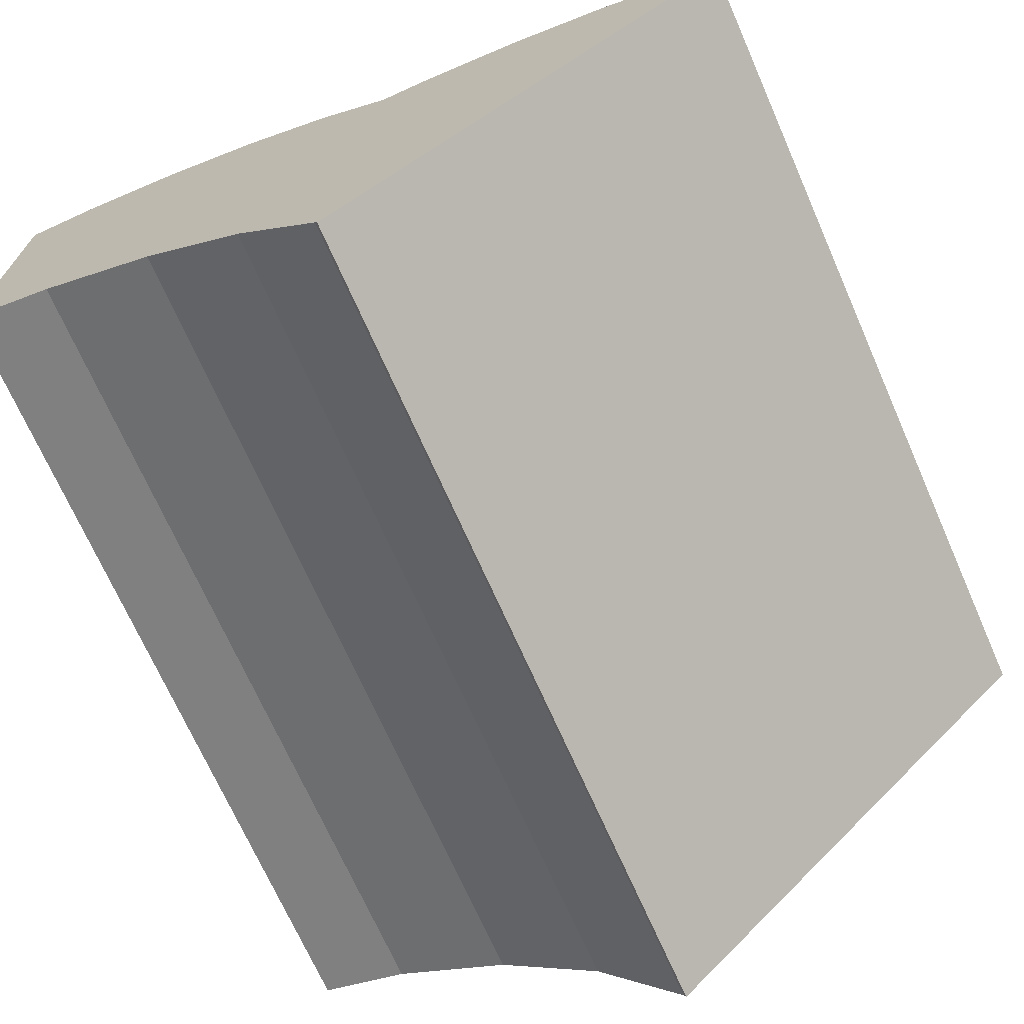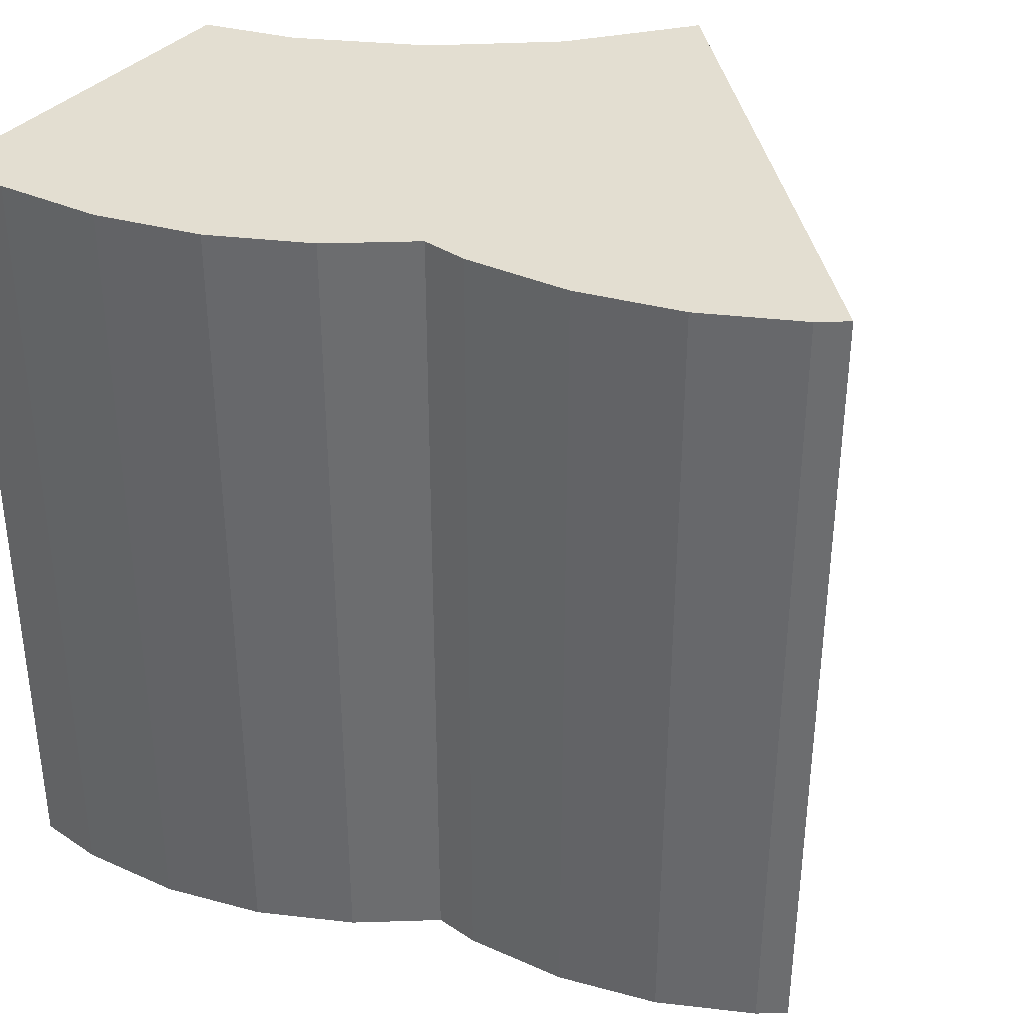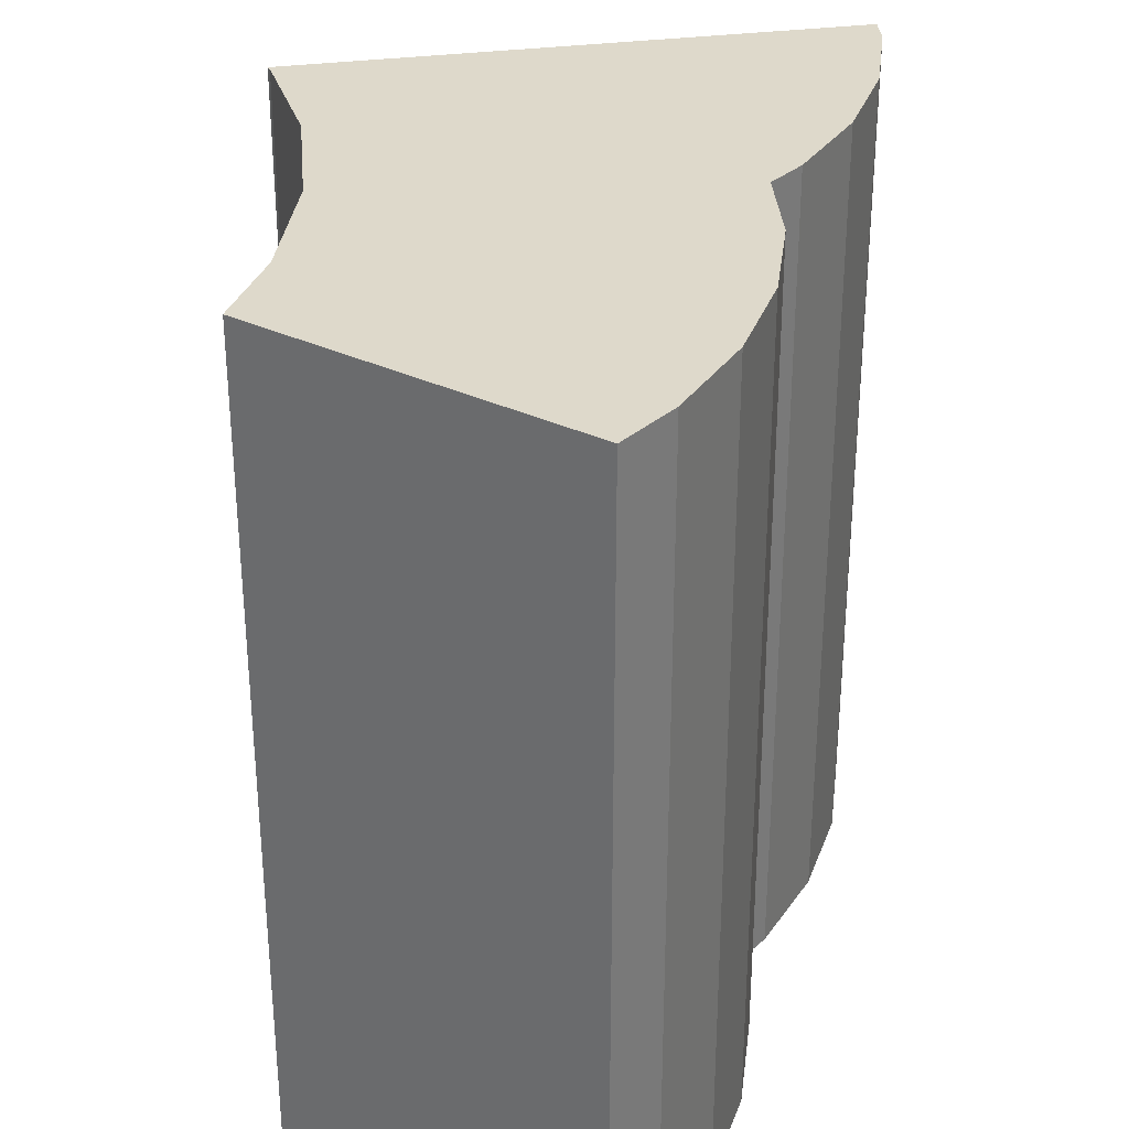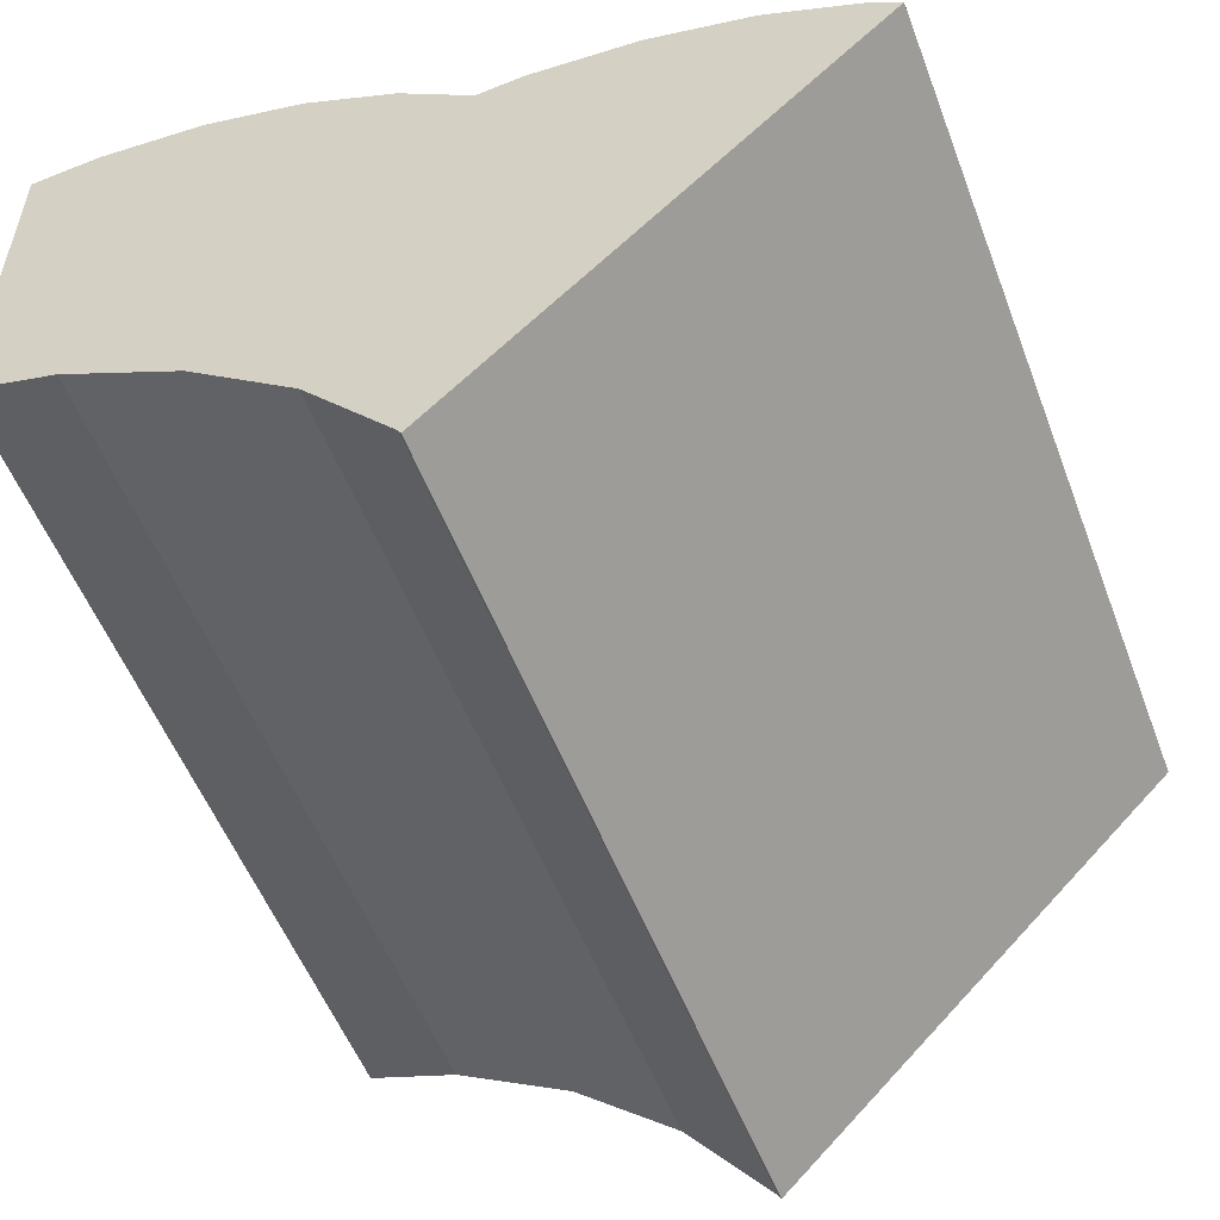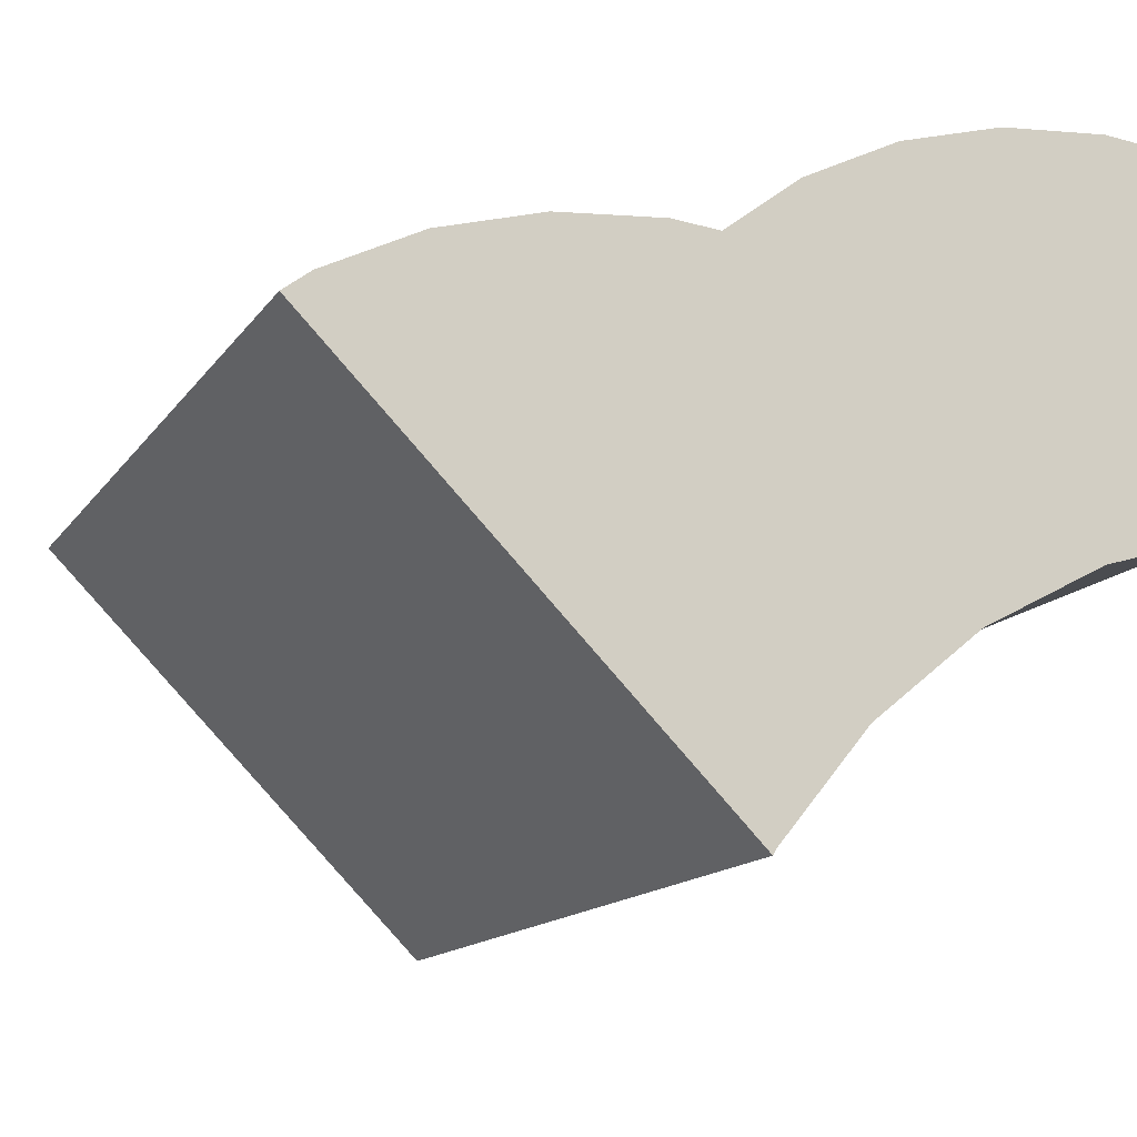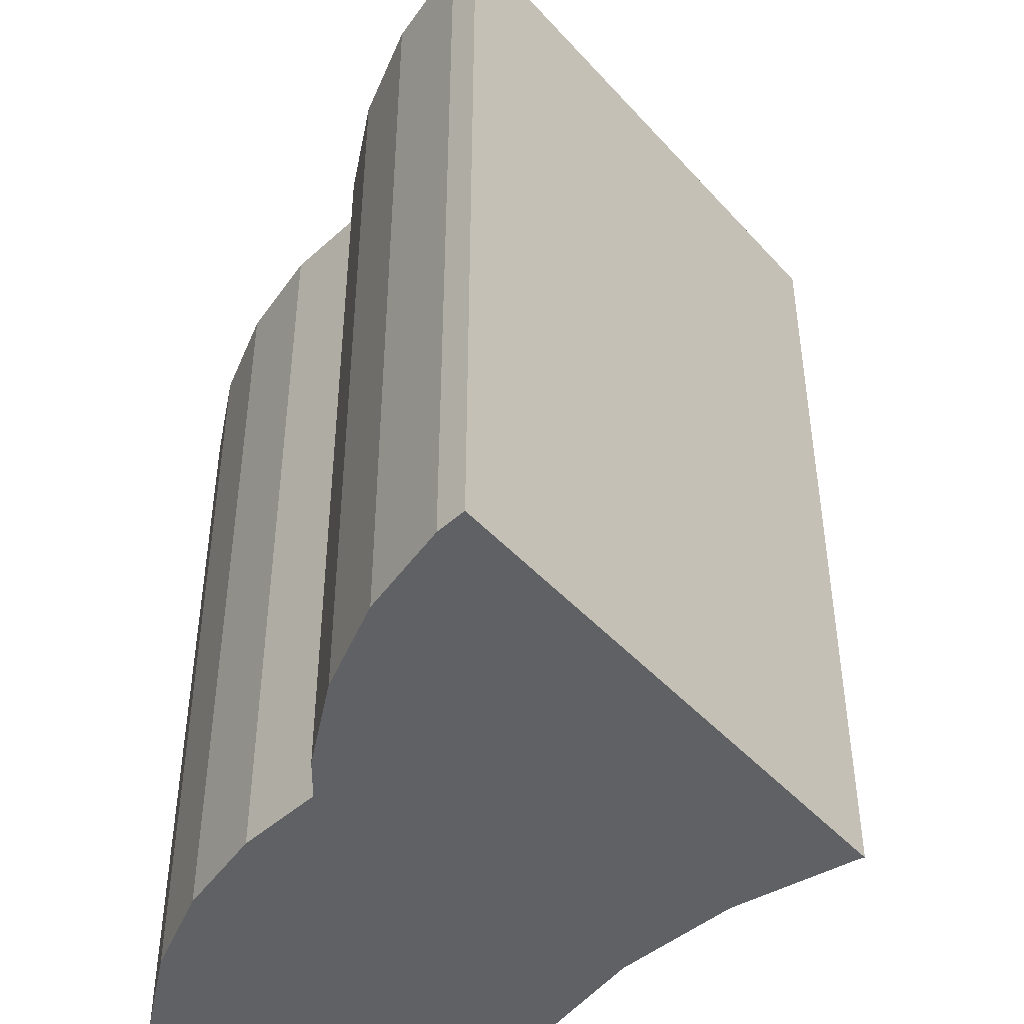
<metadata>
{"format":"obj","ext":"obj","renderer":"f3d","projection":"perspective","resolution":1024,"background":"white","views":[{"elev":-70.3,"azim":23.8,"up":"+Z"},{"elev":36.3,"azim":35.5,"up":"+Y"},{"elev":31.8,"azim":-55.9,"up":"+Y"},{"elev":-54.0,"azim":20.7,"up":"+Z"},{"elev":-14.1,"azim":157.8,"up":"+Z"},{"elev":-45.5,"azim":84.0,"up":"+Y"}]}
</metadata>
<code>
o slice1_2_Cube.000
v 0.4549 -0 0.7415
v 0.6346 -0 1.312
v 0.3033 -0 0.8659
v 1e-06 1.2 0.9978
v 0 1e-06 1.509
v 1e-06 1.2 1.509
v 0 -0 0.9978
v 0.1305 1.2 0.9583
v 0.1305 -0 0.9583
v 0.3033 1.2 0.8659
v 0.4549 1.2 0.7415
v 0.5792 1.2 0.59
v 0.5792 -0 0.59
v 0.583 1.2 0.583
v 0.583 -0 0.583
v 1.166 1.2 1.166
v 1.166 -0 1.166
v 0.9946 1.2 1.262
v 1.128 1.2 1.195
v 0.5278 -0 1.395
v 0.6346 1.2 1.312
v 0.5278 1.2 1.395
v 0.3946 -0 1.462
v 0.7 1.2 1.318
v 0.7 -0 1.318
v 0.3946 1.2 1.462
v 0.2502 1e-06 1.504
v 0.8502 1.2 1.304
v 0.8502 -0 1.304
v 0.2502 1.2 1.504
v 0.09998 1e-06 1.518
v 0.9946 -0 1.262
v 0.09998 1.2 1.518
v 1.128 -0 1.195
f 1 2 3
f 4 5 6
f 7 8 9
f 9 10 3
f 3 11 1
f 1 12 13
f 14 13 12
f 15 16 17
f 18 19 12
f 20 21 22
f 22 23 20
f 24 2 25
f 26 27 23
f 28 25 29
f 30 31 27
f 18 29 32
f 33 5 31
f 19 32 34
f 34 16 19
f 31 5 7
f 31 7 9
f 23 27 9
f 2 20 3
f 29 25 1
f 34 32 13
f 15 17 13
f 13 17 34
f 32 29 13
f 20 9 3
f 31 9 27
f 1 13 29
f 9 20 23
f 1 25 2
f 4 7 5
f 7 4 8
f 9 8 10
f 3 10 11
f 1 11 12
f 14 15 13
f 15 14 16
f 8 4 33
f 6 33 4
f 30 26 8
f 21 24 11
f 26 22 8
f 8 33 30
f 10 8 22
f 24 28 11
f 10 22 21
f 11 10 21
f 28 18 12
f 19 16 12
f 12 11 28
f 16 14 12
f 20 2 21
f 22 26 23
f 24 21 2
f 26 30 27
f 28 24 25
f 30 33 31
f 18 28 29
f 33 6 5
f 19 18 32
f 34 17 16

</code>
